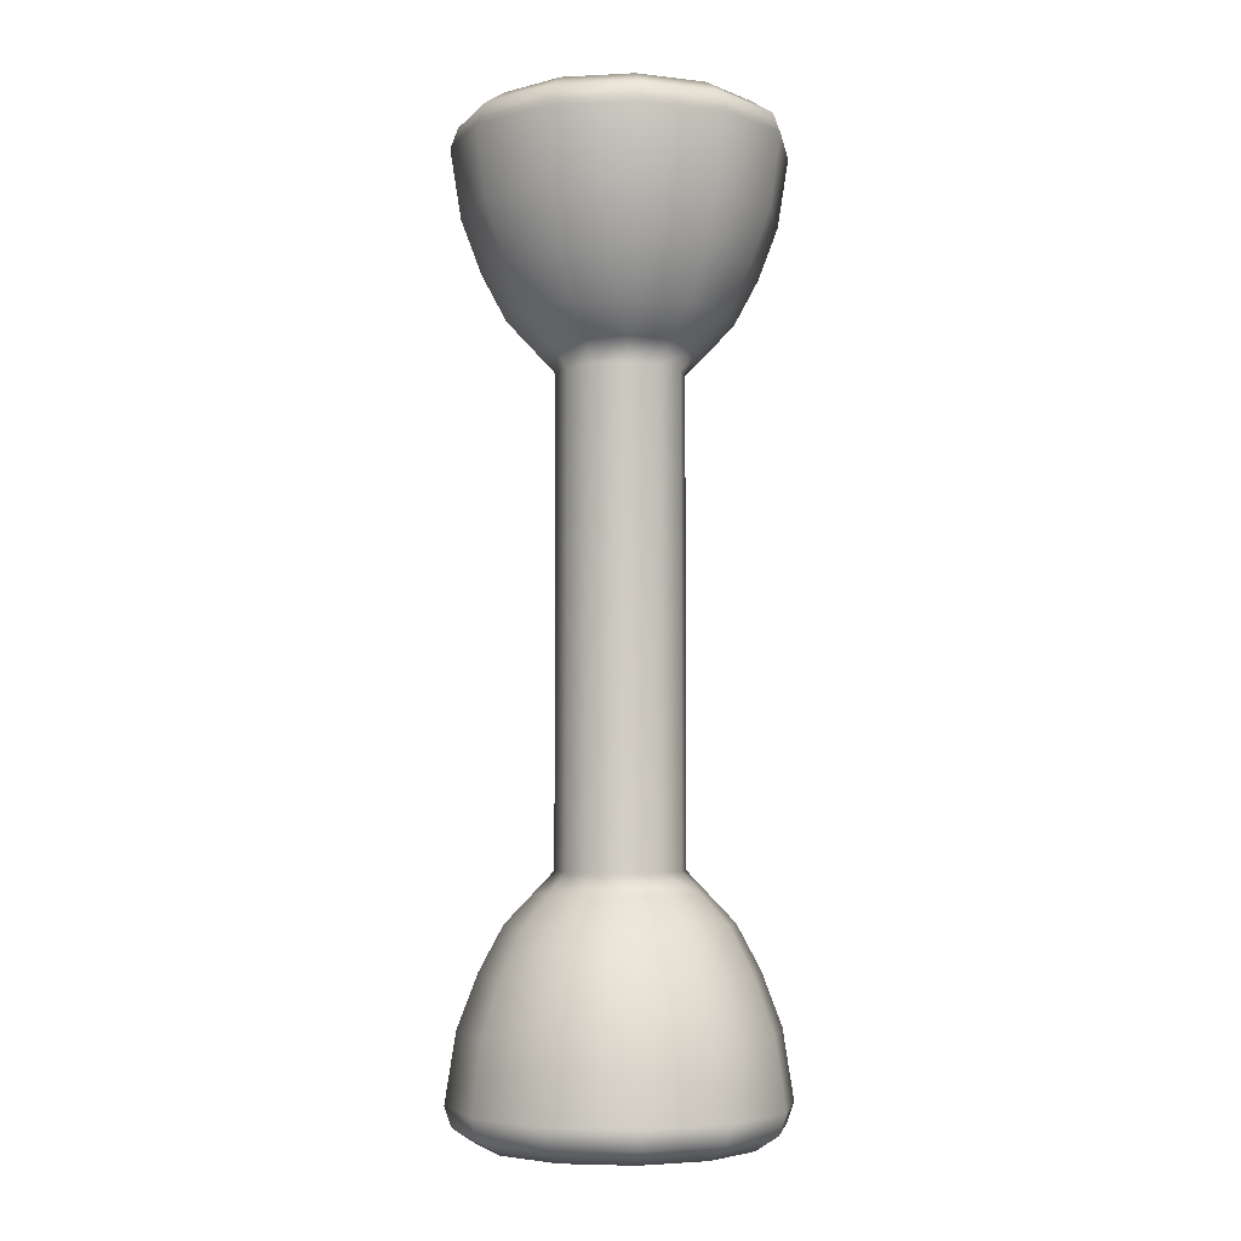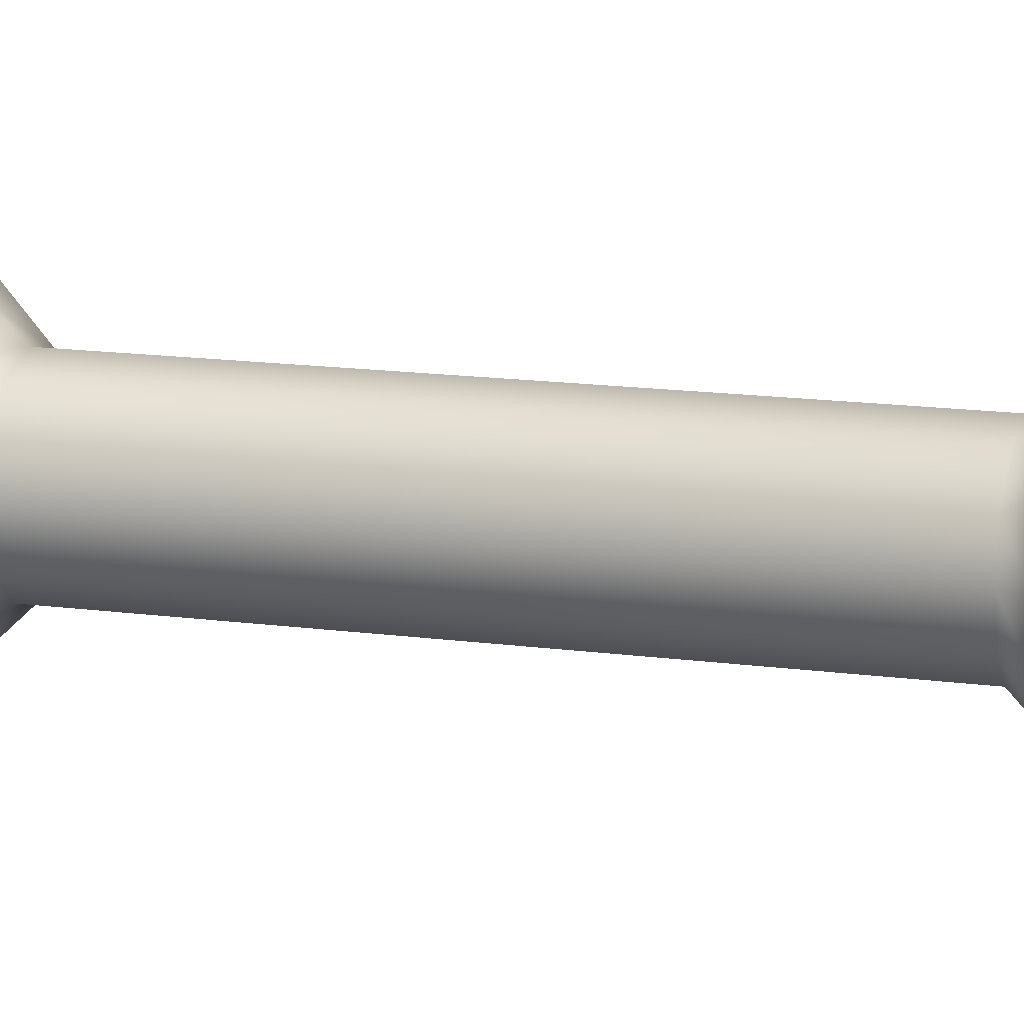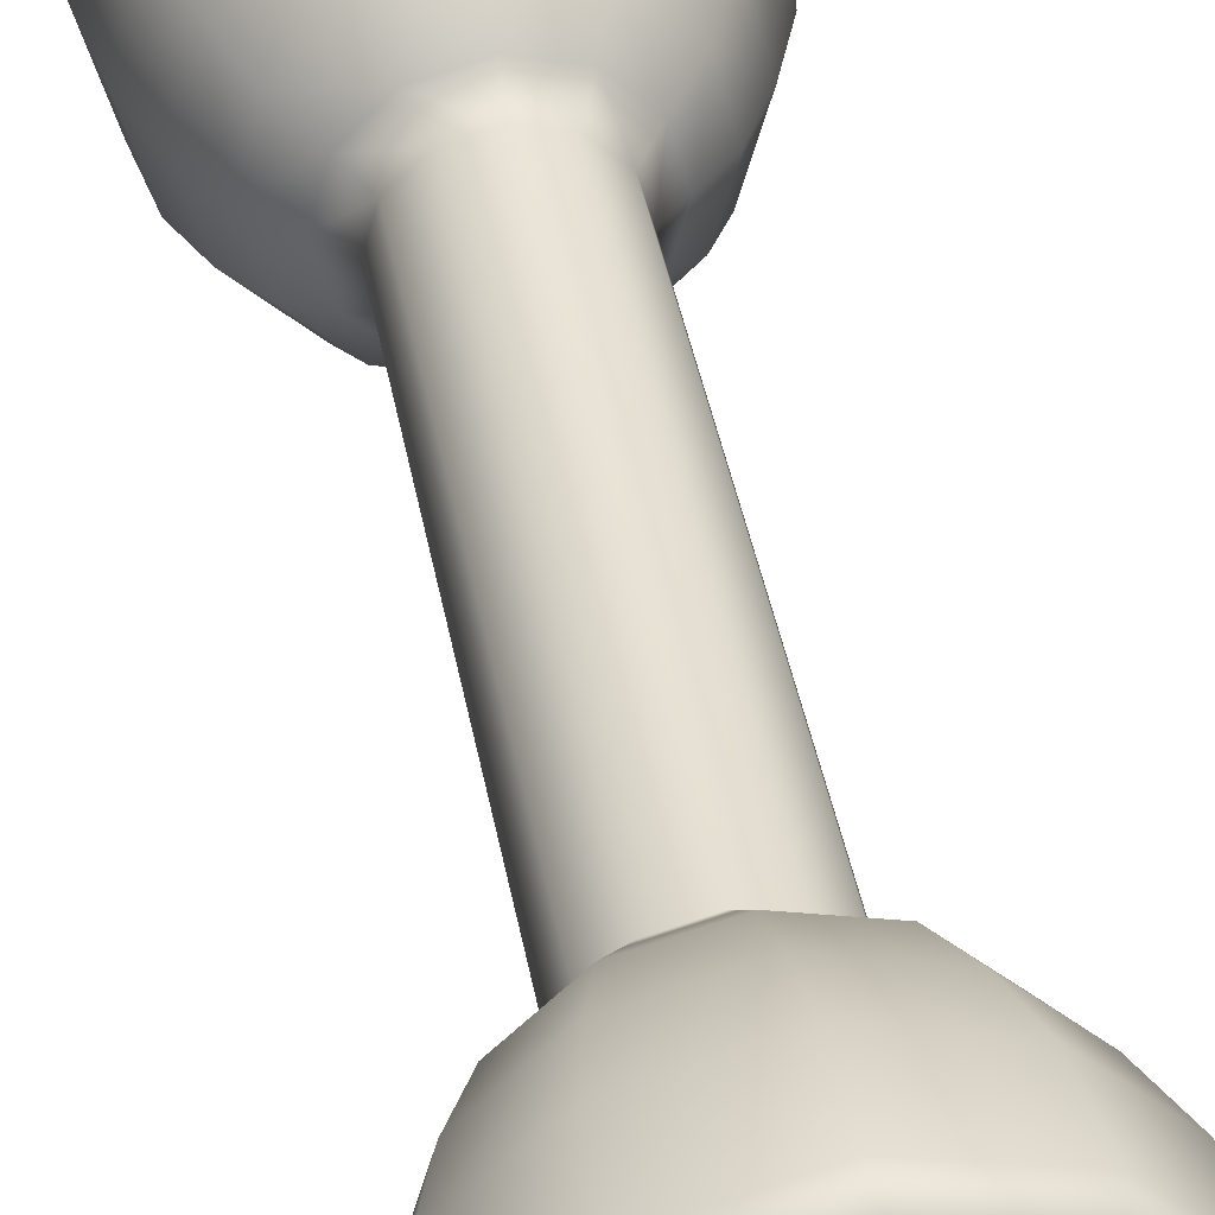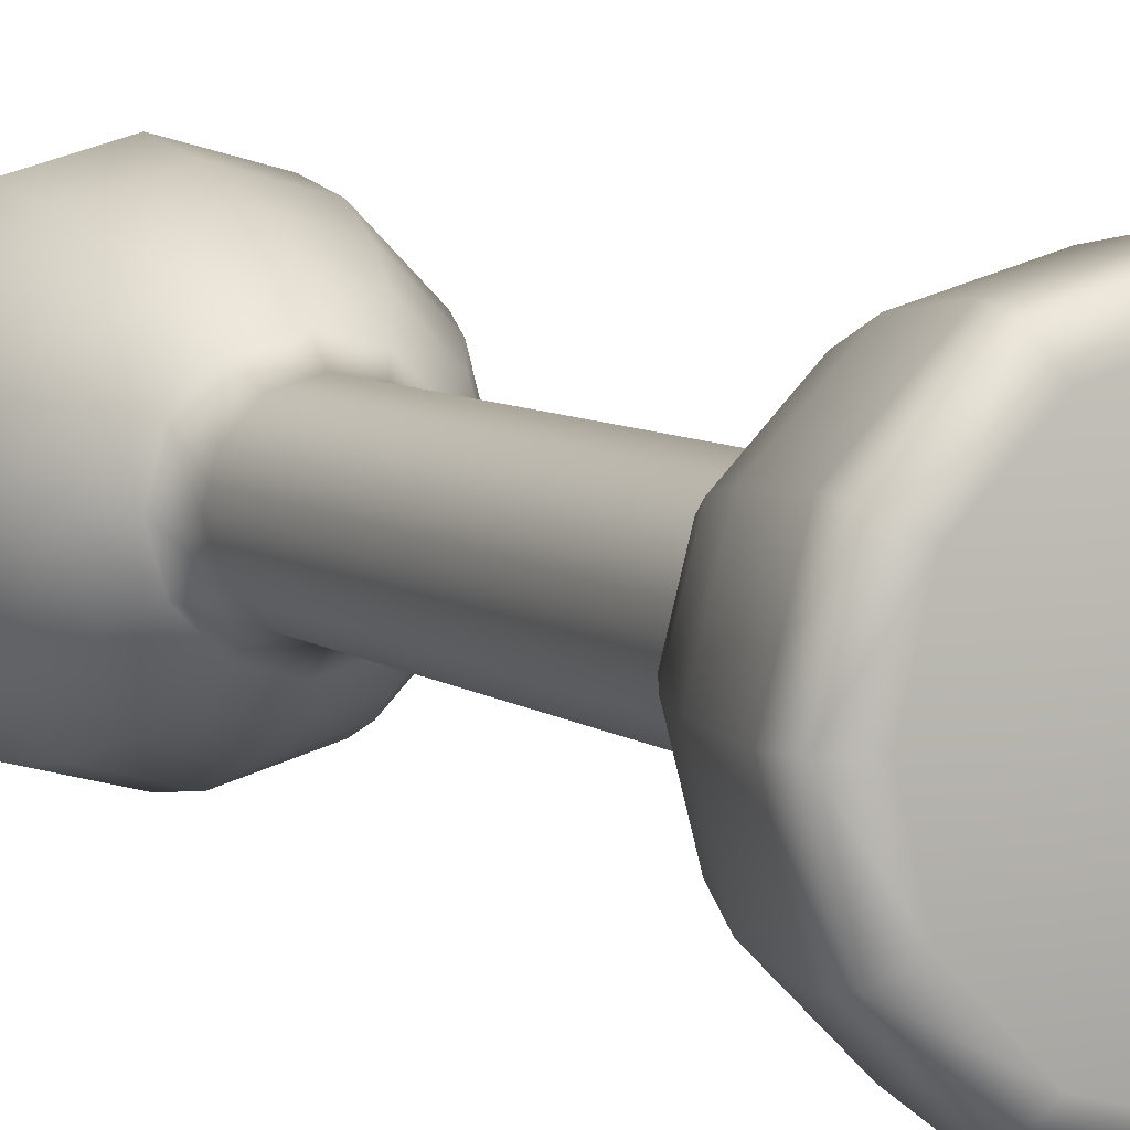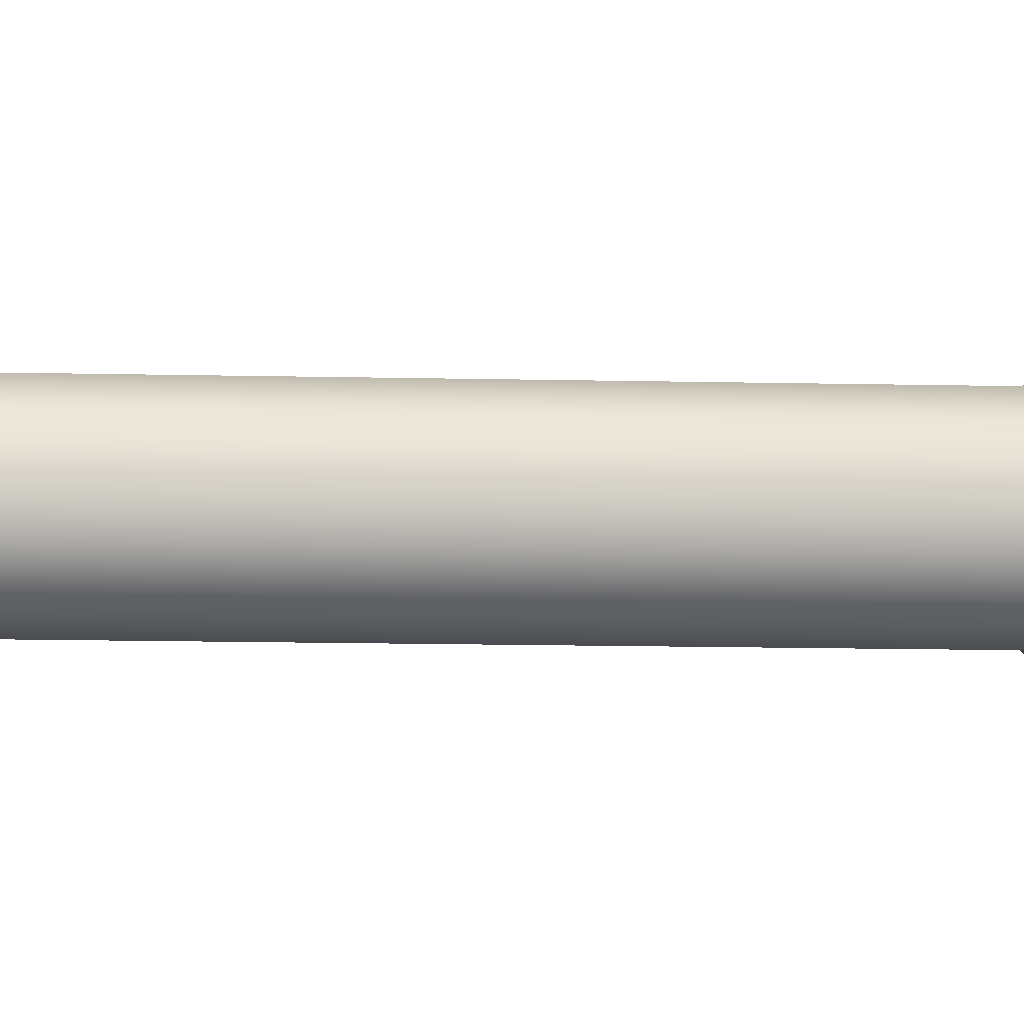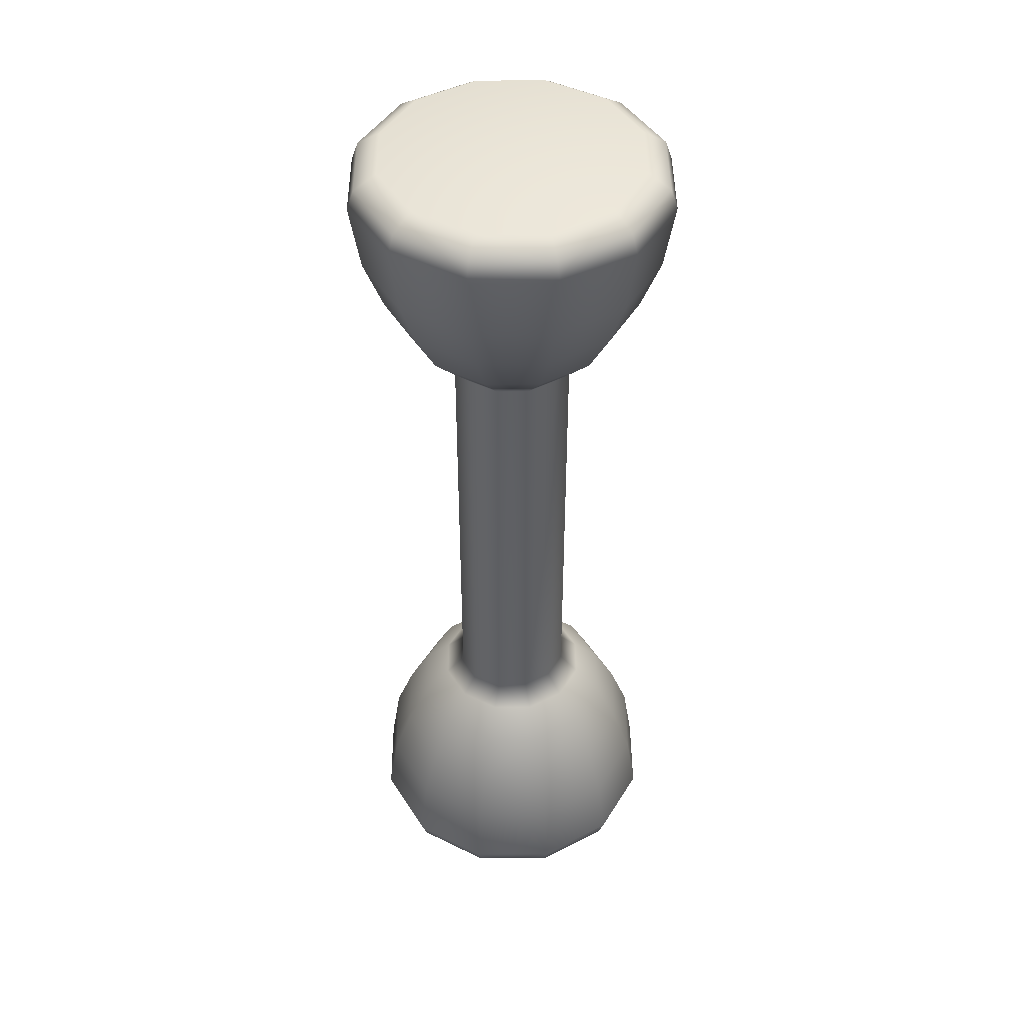
<metadata>
{"format":"obj","ext":"obj","renderer":"f3d","projection":"perspective","resolution":1024,"background":"white","views":[{"elev":-4.7,"azim":-95.9,"up":"+Y"},{"elev":14.5,"azim":106.8,"up":"+Z"},{"elev":40.8,"azim":169.9,"up":"+Z"},{"elev":7.1,"azim":-27.2,"up":"+Z"},{"elev":-14.8,"azim":87.3,"up":"+Z"},{"elev":44.9,"azim":134.6,"up":"+Y"}]}
</metadata>
<code>
o DoorwayHandle_4
v 0.3677 0.07841 -0.122
v 0.3791 0.07841 -0.1105
v 0.3948 0.07841 -0.1064
v 0.4104 0.07841 -0.1105
v 0.4219 0.07841 -0.122
v 0.4261 0.07841 -0.1377
v 0.4219 0.07841 -0.1533
v 0.4104 0.07841 -0.1648
v 0.3948 0.07841 -0.169
v 0.3791 0.07841 -0.1648
v 0.3677 0.07841 -0.1533
v 0.3635 0.07841 -0.1377
v 0.3948 0.09965 -0.1377
v 0.3658 0.09241 -0.1209
v 0.3711 0.09965 -0.124
v 0.378 0.09241 -0.1087
v 0.3811 0.09965 -0.114
v 0.3948 0.09241 -0.1042
v 0.3948 0.09965 -0.1104
v 0.4115 0.09241 -0.1087
v 0.4084 0.09965 -0.114
v 0.4238 0.09241 -0.1209
v 0.4184 0.09965 -0.124
v 0.4283 0.09241 -0.1377
v 0.4221 0.09965 -0.1377
v 0.4238 0.09241 -0.1544
v 0.4184 0.09965 -0.1513
v 0.4115 0.09241 -0.1667
v 0.4084 0.09965 -0.1613
v 0.3948 0.09241 -0.1712
v 0.3948 0.09965 -0.1649
v 0.378 0.09241 -0.1667
v 0.3811 0.09965 -0.1613
v 0.3658 0.09241 -0.1544
v 0.3711 0.09965 -0.1513
v 0.3613 0.09241 -0.1377
v 0.3675 0.09965 -0.1377
v 0.4108 0.09656 -0.1099
v 0.3948 0.09656 -0.1056
v 0.3788 0.09656 -0.1099
v 0.367 0.09656 -0.1216
v 0.3627 0.09656 -0.1377
v 0.367 0.09656 -0.1537
v 0.3788 0.09656 -0.1654
v 0.3948 0.09656 -0.1697
v 0.4108 0.09656 -0.1654
v 0.4225 0.09656 -0.1537
v 0.4268 0.09656 -0.1377
v 0.4225 0.09656 -0.1216
v 0.3802 0.05261 -0.1293
v 0.3864 0.05261 -0.1231
v 0.3948 0.05261 -0.1209
v 0.4032 0.05261 -0.1231
v 0.4093 0.05261 -0.1293
v 0.4116 0.05261 -0.1377
v 0.4093 0.05261 -0.1461
v 0.4032 0.05261 -0.1522
v 0.3948 0.05261 -0.1545
v 0.3864 0.05261 -0.1522
v 0.3802 0.05261 -0.1461
v 0.378 0.05261 -0.1377
v 0.3837 0.04832 -0.1313
v 0.3884 0.04832 -0.1266
v 0.3948 0.04832 -0.1249
v 0.4011 0.04832 -0.1266
v 0.4058 0.04832 -0.1313
v 0.4075 0.04832 -0.1377
v 0.4058 0.04832 -0.144
v 0.4011 0.04832 -0.1487
v 0.3948 0.04832 -0.1504
v 0.3884 0.04832 -0.1487
v 0.3837 0.04832 -0.144
v 0.382 0.04832 -0.1377
v 0.3712 0.06761 -0.124
v 0.3754 0.05847 -0.1265
v 0.3811 0.06761 -0.114
v 0.3836 0.05847 -0.1183
v 0.3948 0.06761 -0.1104
v 0.3948 0.05847 -0.1153
v 0.4084 0.06761 -0.114
v 0.406 0.05847 -0.1183
v 0.4184 0.06761 -0.124
v 0.4142 0.05847 -0.1265
v 0.422 0.06761 -0.1377
v 0.4172 0.05847 -0.1377
v 0.4184 0.06761 -0.1513
v 0.4142 0.05847 -0.1489
v 0.4084 0.06761 -0.1613
v 0.406 0.05847 -0.157
v 0.3948 0.06761 -0.1649
v 0.3948 0.05847 -0.16
v 0.3811 0.06761 -0.1613
v 0.3836 0.05847 -0.157
v 0.3712 0.06761 -0.1513
v 0.3754 0.05847 -0.1489
v 0.3675 0.06761 -0.1377
v 0.3724 0.05847 -0.1377
v 0.3677 -0.07807 -0.122
v 0.3791 -0.07807 -0.1105
v 0.3948 -0.07807 -0.1064
v 0.4104 -0.07807 -0.1105
v 0.4219 -0.07807 -0.122
v 0.4261 -0.07807 -0.1377
v 0.4219 -0.07807 -0.1533
v 0.4104 -0.07807 -0.1648
v 0.3948 -0.07807 -0.169
v 0.3791 -0.07807 -0.1648
v 0.3677 -0.07807 -0.1533
v 0.3635 -0.07807 -0.1377
v 0.3948 -0.09932 -0.1377
v 0.3658 -0.09208 -0.1209
v 0.3711 -0.09932 -0.124
v 0.378 -0.09208 -0.1087
v 0.3811 -0.09932 -0.114
v 0.3948 -0.09208 -0.1042
v 0.3948 -0.09932 -0.1104
v 0.4115 -0.09208 -0.1087
v 0.4084 -0.09932 -0.114
v 0.4238 -0.09208 -0.1209
v 0.4184 -0.09932 -0.124
v 0.4283 -0.09208 -0.1377
v 0.4221 -0.09932 -0.1377
v 0.4238 -0.09208 -0.1544
v 0.4184 -0.09932 -0.1513
v 0.4115 -0.09208 -0.1667
v 0.4084 -0.09932 -0.1613
v 0.3948 -0.09208 -0.1712
v 0.3948 -0.09932 -0.1649
v 0.378 -0.09208 -0.1667
v 0.3811 -0.09932 -0.1613
v 0.3658 -0.09208 -0.1544
v 0.3711 -0.09932 -0.1513
v 0.3613 -0.09208 -0.1377
v 0.3675 -0.09932 -0.1377
v 0.4108 -0.09623 -0.1099
v 0.3948 -0.09623 -0.1056
v 0.3788 -0.09623 -0.1099
v 0.367 -0.09623 -0.1216
v 0.3627 -0.09623 -0.1377
v 0.367 -0.09623 -0.1537
v 0.3788 -0.09623 -0.1654
v 0.3948 -0.09623 -0.1697
v 0.4108 -0.09623 -0.1654
v 0.4225 -0.09623 -0.1537
v 0.4268 -0.09623 -0.1377
v 0.4225 -0.09623 -0.1216
v 0.3802 -0.05227 -0.1293
v 0.3864 -0.05227 -0.1231
v 0.3948 -0.05227 -0.1209
v 0.4032 -0.05227 -0.1231
v 0.4093 -0.05227 -0.1293
v 0.4116 -0.05227 -0.1377
v 0.4093 -0.05227 -0.1461
v 0.4032 -0.05227 -0.1522
v 0.3948 -0.05227 -0.1545
v 0.3864 -0.05227 -0.1522
v 0.3802 -0.05227 -0.1461
v 0.378 -0.05227 -0.1377
v 0.3837 -0.04799 -0.1313
v 0.3884 -0.04799 -0.1266
v 0.3948 -0.04799 -0.1249
v 0.4011 -0.04799 -0.1266
v 0.4058 -0.04799 -0.1313
v 0.4075 -0.04799 -0.1377
v 0.4058 -0.04799 -0.144
v 0.4011 -0.04799 -0.1487
v 0.3948 -0.04799 -0.1504
v 0.3884 -0.04799 -0.1487
v 0.3837 -0.04799 -0.144
v 0.382 -0.04799 -0.1377
v 0.3712 -0.06728 -0.124
v 0.3754 -0.05813 -0.1265
v 0.3811 -0.06728 -0.114
v 0.3836 -0.05813 -0.1183
v 0.3948 -0.06728 -0.1104
v 0.3948 -0.05813 -0.1153
v 0.4084 -0.06728 -0.114
v 0.406 -0.05813 -0.1183
v 0.4184 -0.06728 -0.124
v 0.4142 -0.05813 -0.1265
v 0.422 -0.06728 -0.1377
v 0.4172 -0.05813 -0.1377
v 0.4184 -0.06728 -0.1513
v 0.4142 -0.05813 -0.1489
v 0.4084 -0.06728 -0.1613
v 0.406 -0.05813 -0.157
v 0.3948 -0.06728 -0.1649
v 0.3948 -0.05813 -0.16
v 0.3811 -0.06728 -0.1613
v 0.3836 -0.05813 -0.157
v 0.3712 -0.06728 -0.1513
v 0.3754 -0.05813 -0.1489
v 0.3675 -0.06728 -0.1377
v 0.3724 -0.05813 -0.1377
f 14 41 42 36
f 41 14 16 40
f 40 16 18 39
f 39 18 20 38
f 49 38 20 22
f 49 22 24 48
f 48 24 26 47
f 47 26 28 46
f 46 28 30 45
f 45 30 32 44
f 44 32 34 43
f 43 34 36 42
f 1 2 16 14
f 2 3 18 16
f 3 4 20 18
f 4 5 22 20
f 5 6 24 22
f 6 7 26 24
f 7 8 28 26
f 8 9 30 28
f 9 10 32 30
f 10 11 34 32
f 11 12 36 34
f 12 1 14 36
f 13 15 17 19
f 13 19 21 23
f 13 23 25 27
f 13 27 29 31
f 13 31 33 35
f 13 35 37 15
f 19 39 38 21
f 17 40 39 19
f 15 41 40 17
f 42 41 15 37
f 35 43 42 37
f 33 44 43 35
f 31 45 44 33
f 29 46 45 31
f 27 47 46 29
f 25 48 47 27
f 23 49 48 25
f 21 38 49 23
f 51 50 62 63
f 52 51 63 64
f 53 52 64 65
f 54 53 65 66
f 55 54 66 67
f 56 55 67 68
f 57 56 68 69
f 58 57 69 70
f 59 58 70 71
f 60 59 71 72
f 61 60 72 73
f 50 61 73 62
f 63 62 159 160
f 64 63 160 161
f 65 64 161 162
f 66 65 162 163
f 67 66 163 164
f 68 67 164 165
f 69 68 165 166
f 70 69 166 167
f 71 70 167 168
f 72 71 168 169
f 73 72 169 170
f 62 73 170 159
f 74 75 77 76
f 75 74 96 97
f 76 77 79 78
f 78 79 81 80
f 80 81 83 82
f 82 83 85 84
f 84 85 87 86
f 86 87 89 88
f 88 89 91 90
f 90 91 93 92
f 92 93 95 94
f 94 95 97 96
f 2 1 74 76
f 3 2 76 78
f 4 3 78 80
f 5 4 80 82
f 6 5 82 84
f 7 6 84 86
f 8 7 86 88
f 9 8 88 90
f 10 9 90 92
f 11 10 92 94
f 12 11 94 96
f 1 12 96 74
f 77 75 50 51
f 79 77 51 52
f 81 79 52 53
f 83 81 53 54
f 85 83 54 55
f 87 85 55 56
f 89 87 56 57
f 91 89 57 58
f 93 91 58 59
f 95 93 59 60
f 97 95 60 61
f 75 97 61 50
f 111 133 139 138
f 138 137 113 111
f 137 136 115 113
f 136 135 117 115
f 146 119 117 135
f 146 145 121 119
f 145 144 123 121
f 144 143 125 123
f 143 142 127 125
f 142 141 129 127
f 141 140 131 129
f 140 139 133 131
f 98 111 113 99
f 99 113 115 100
f 100 115 117 101
f 101 117 119 102
f 102 119 121 103
f 103 121 123 104
f 104 123 125 105
f 105 125 127 106
f 106 127 129 107
f 107 129 131 108
f 108 131 133 109
f 109 133 111 98
f 110 116 114 112
f 110 120 118 116
f 110 124 122 120
f 110 128 126 124
f 110 132 130 128
f 110 112 134 132
f 116 118 135 136
f 114 116 136 137
f 112 114 137 138
f 139 134 112 138
f 132 134 139 140
f 130 132 140 141
f 128 130 141 142
f 126 128 142 143
f 124 126 143 144
f 122 124 144 145
f 120 122 145 146
f 118 120 146 135
f 148 160 159 147
f 149 161 160 148
f 150 162 161 149
f 151 163 162 150
f 152 164 163 151
f 153 165 164 152
f 154 166 165 153
f 155 167 166 154
f 156 168 167 155
f 157 169 168 156
f 158 170 169 157
f 147 159 170 158
f 171 173 174 172
f 172 194 193 171
f 173 175 176 174
f 175 177 178 176
f 177 179 180 178
f 179 181 182 180
f 181 183 184 182
f 183 185 186 184
f 185 187 188 186
f 187 189 190 188
f 189 191 192 190
f 191 193 194 192
f 99 173 171 98
f 100 175 173 99
f 101 177 175 100
f 102 179 177 101
f 103 181 179 102
f 104 183 181 103
f 105 185 183 104
f 106 187 185 105
f 107 189 187 106
f 108 191 189 107
f 109 193 191 108
f 98 171 193 109
f 174 148 147 172
f 176 149 148 174
f 178 150 149 176
f 180 151 150 178
f 182 152 151 180
f 184 153 152 182
f 186 154 153 184
f 188 155 154 186
f 190 156 155 188
f 192 157 156 190
f 194 158 157 192
f 172 147 158 194

</code>
